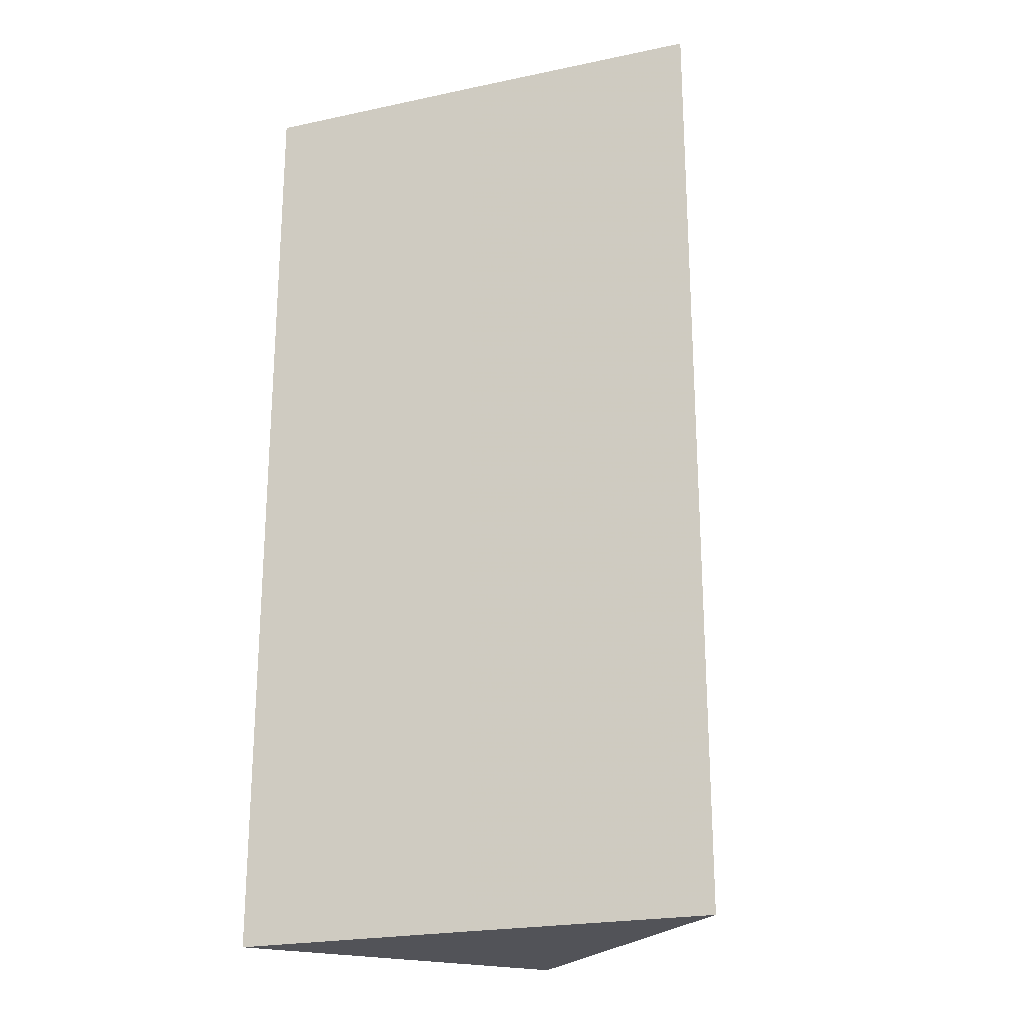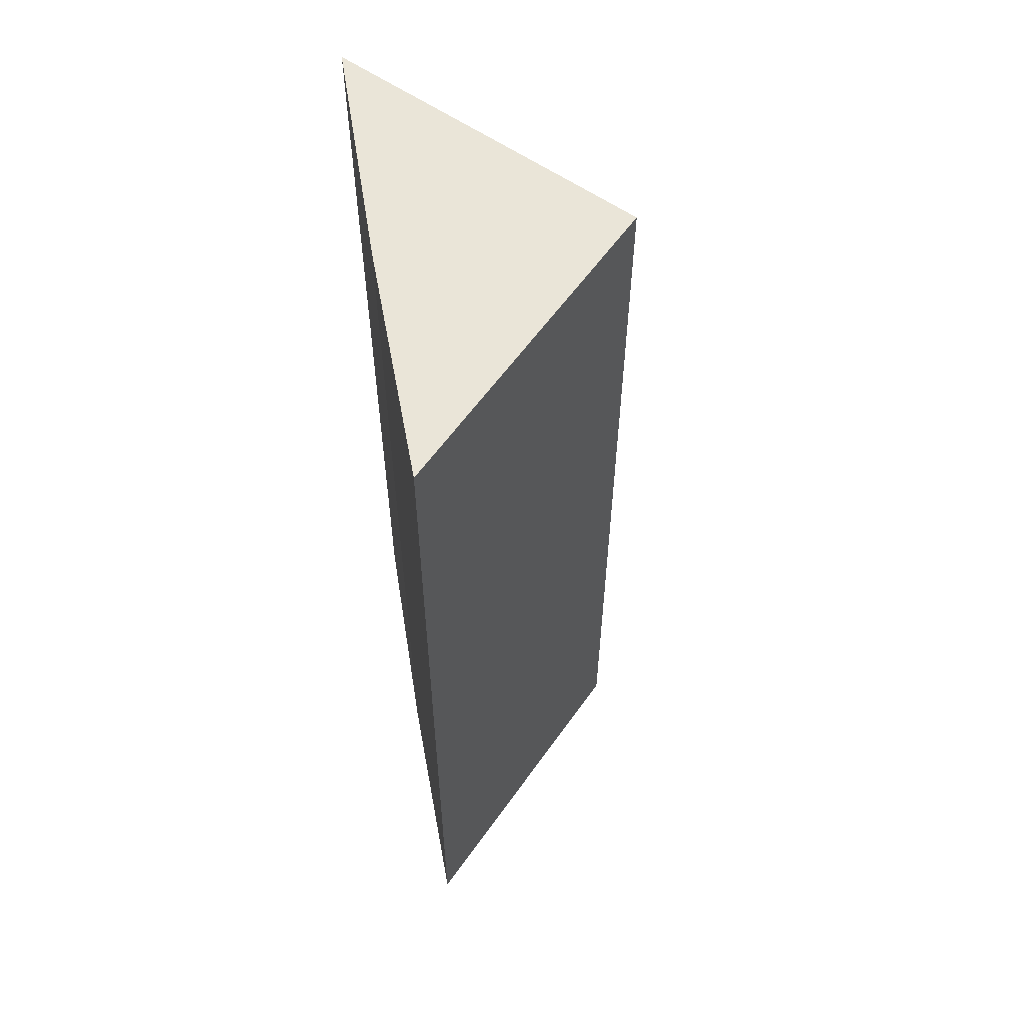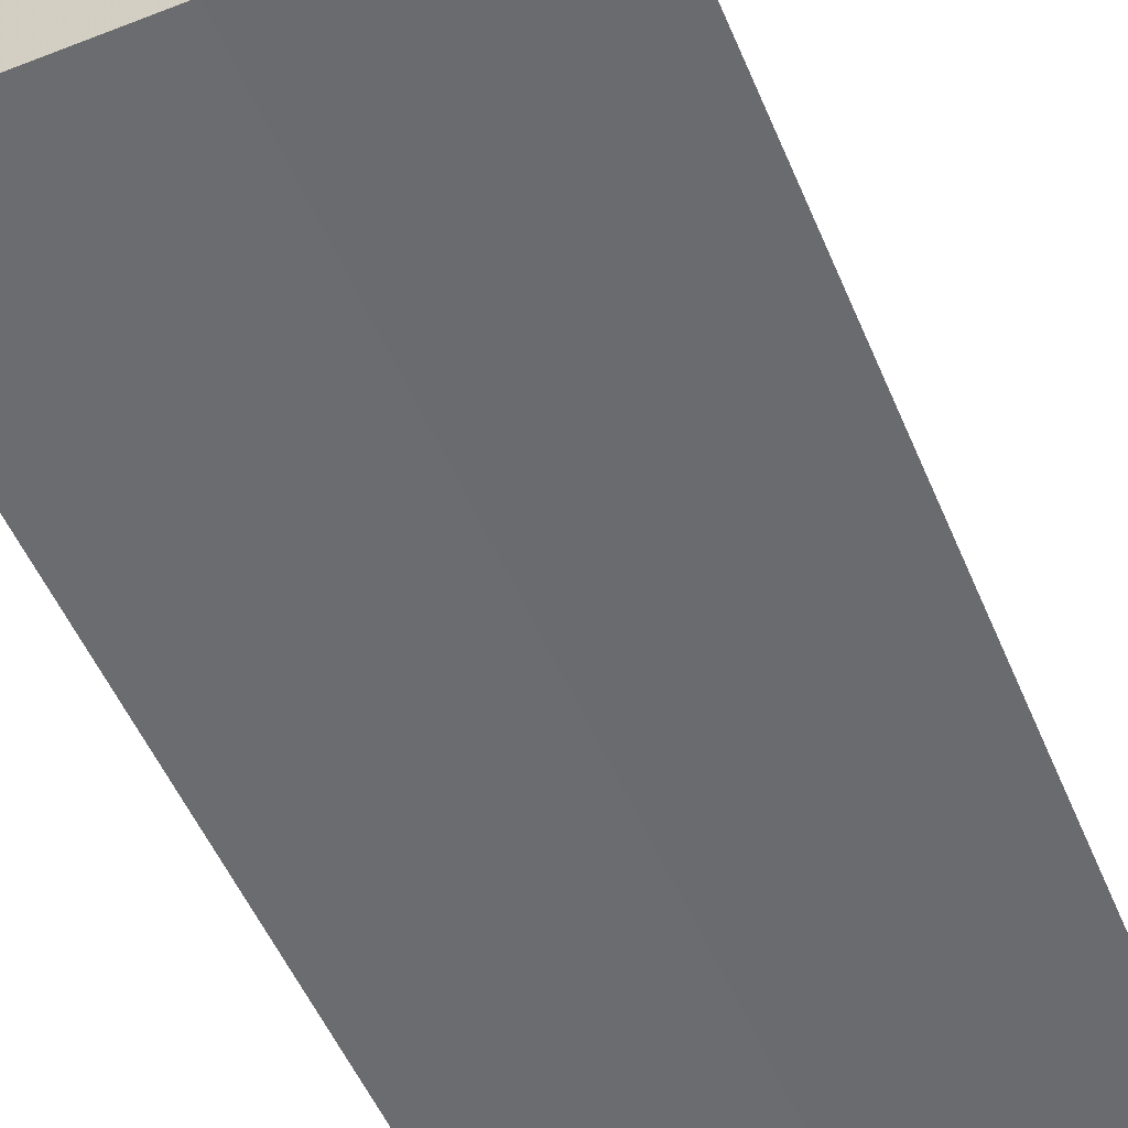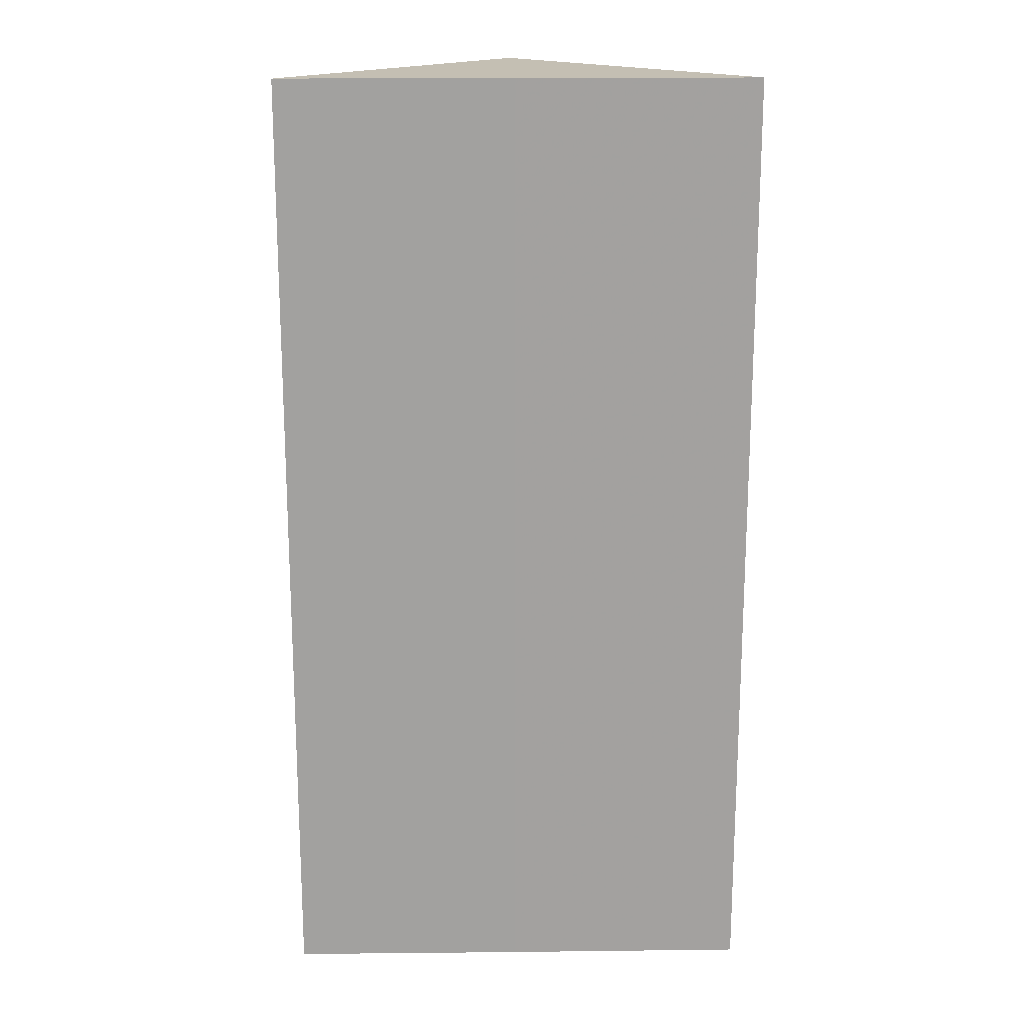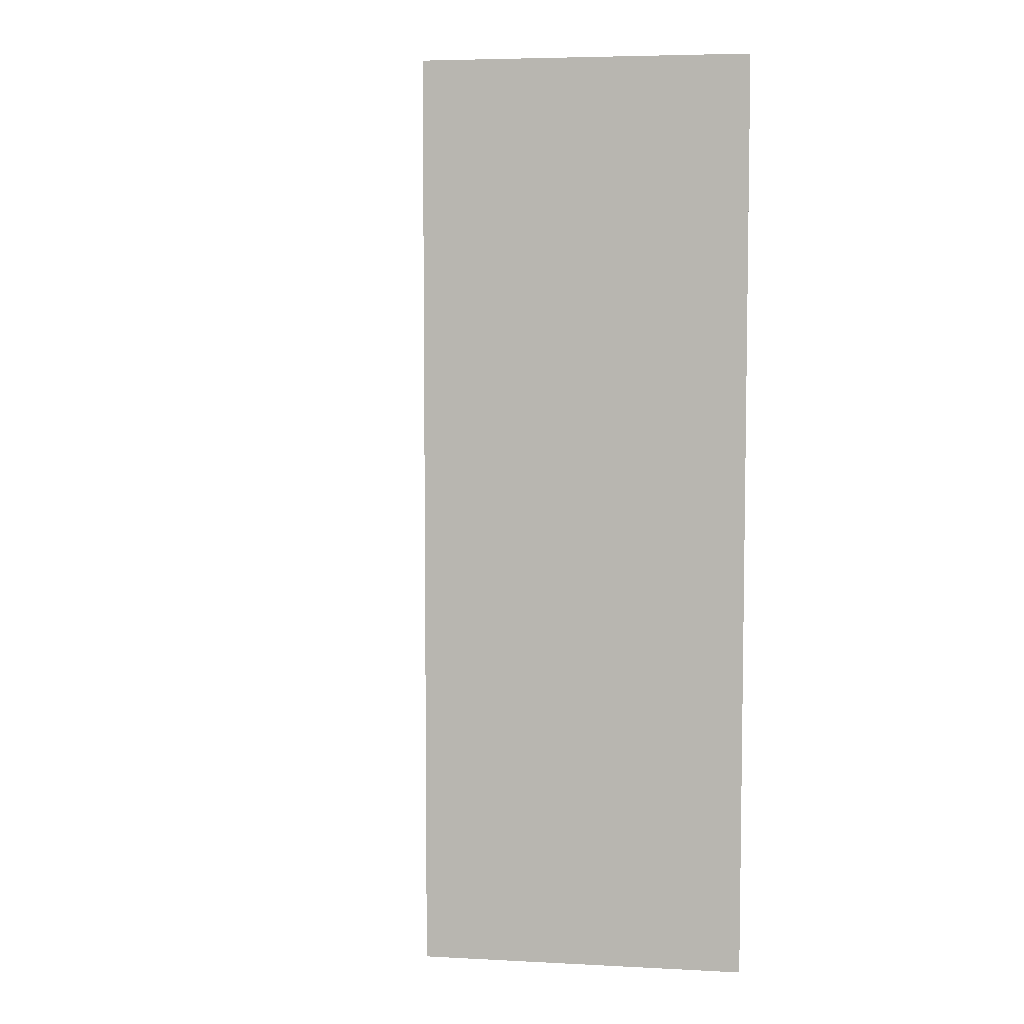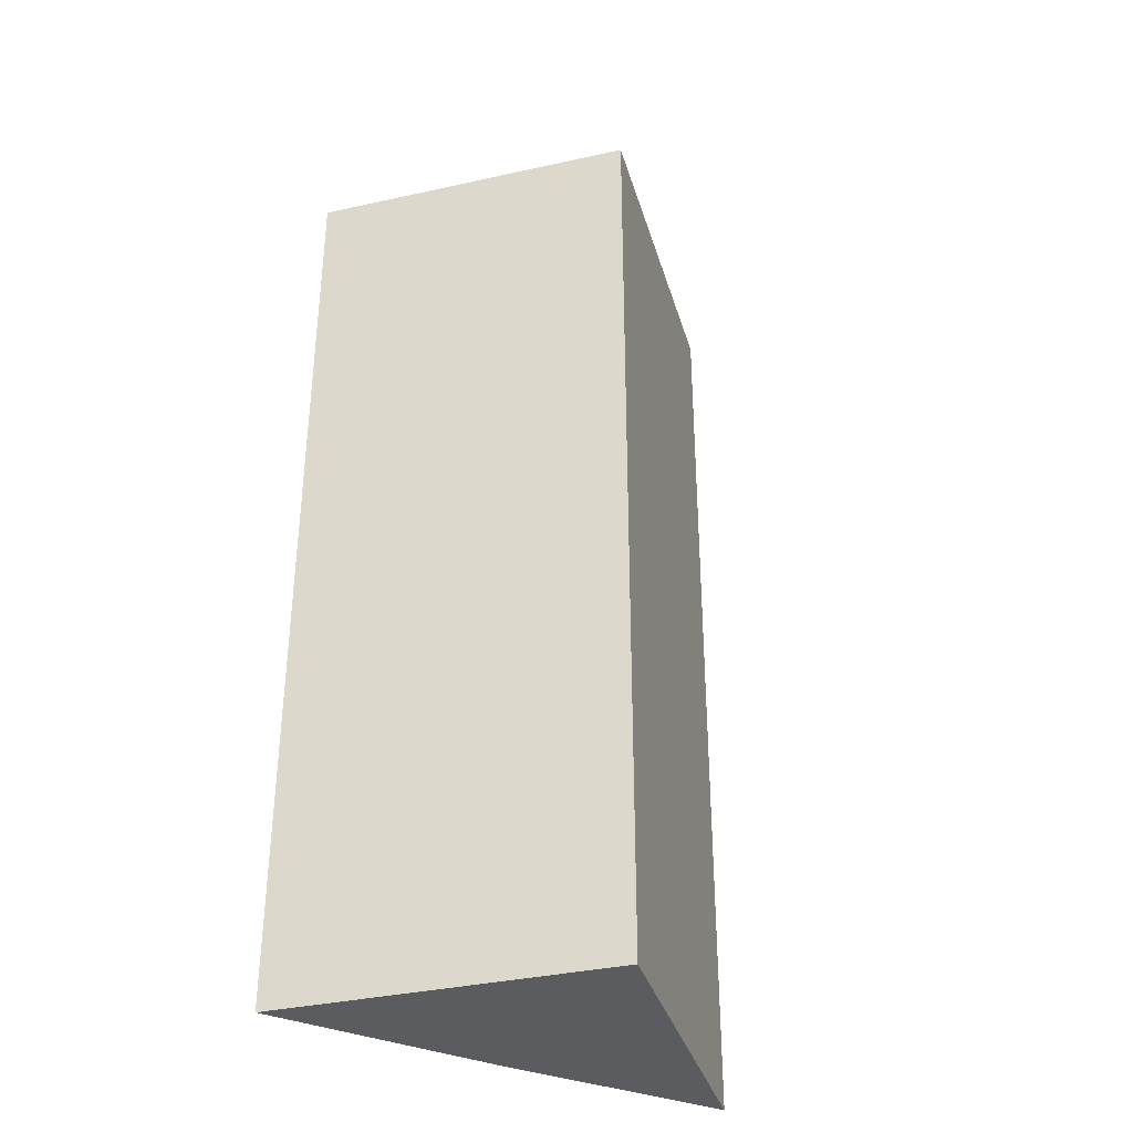
<metadata>
{"format":"obj","ext":"obj","renderer":"f3d","projection":"perspective","resolution":1024,"background":"white","views":[{"elev":-22.7,"azim":20.0,"up":"+Z"},{"elev":59.0,"azim":80.6,"up":"+Z"},{"elev":-53.5,"azim":22.6,"up":"+Y"},{"elev":17.9,"azim":-1.1,"up":"+Z"},{"elev":5.7,"azim":-125.9,"up":"+Z"},{"elev":-35.4,"azim":150.7,"up":"+Z"}]}
</metadata>
<code>
o 10688
v 2189 1889 9.218
v 2189 1889 9.218
v 2189 1889 9.177
v 2189 1889 9.218
v 2189 1889 9.177
v 2189 1889 9.177
v 2189 1889 9.177
v 2189 1889 9.177
v 2189 1889 9.177
v 2189 1889 9.218
v 2189 1889 9.177
v 2189 1889 9.177
v 2189 1889 9.218
v 2189 1889 9.218
v 2189 1889 9.218
v 2189 1889 9.218
v 2189 1889 9.177
v 2189 1889 9.218
v 2189 1889 9.218
v 2189 1889 9.218
v 2189 1889 9.218
v 2189 1889 9.177
v 2189 1889 9.177
v 2189 1889 9.218
v 2189 1889 9.218
f 1 2 3
f 3 4 5
f 6 7 5
f 8 9 7
f 6 10 11
f 12 13 6
f 14 15 12
f 15 16 17
f 15 18 19
f 20 19 21
f 22 19 23
f 24 25 22

</code>
